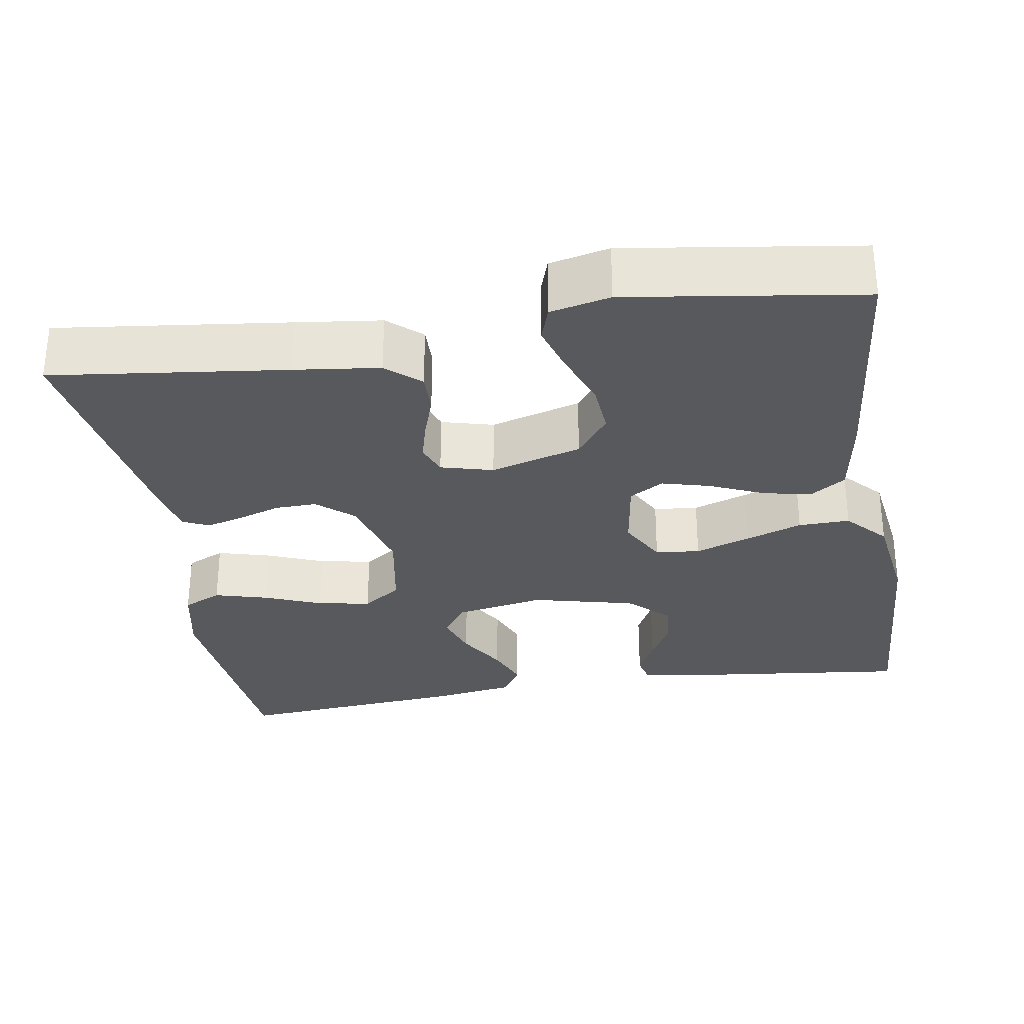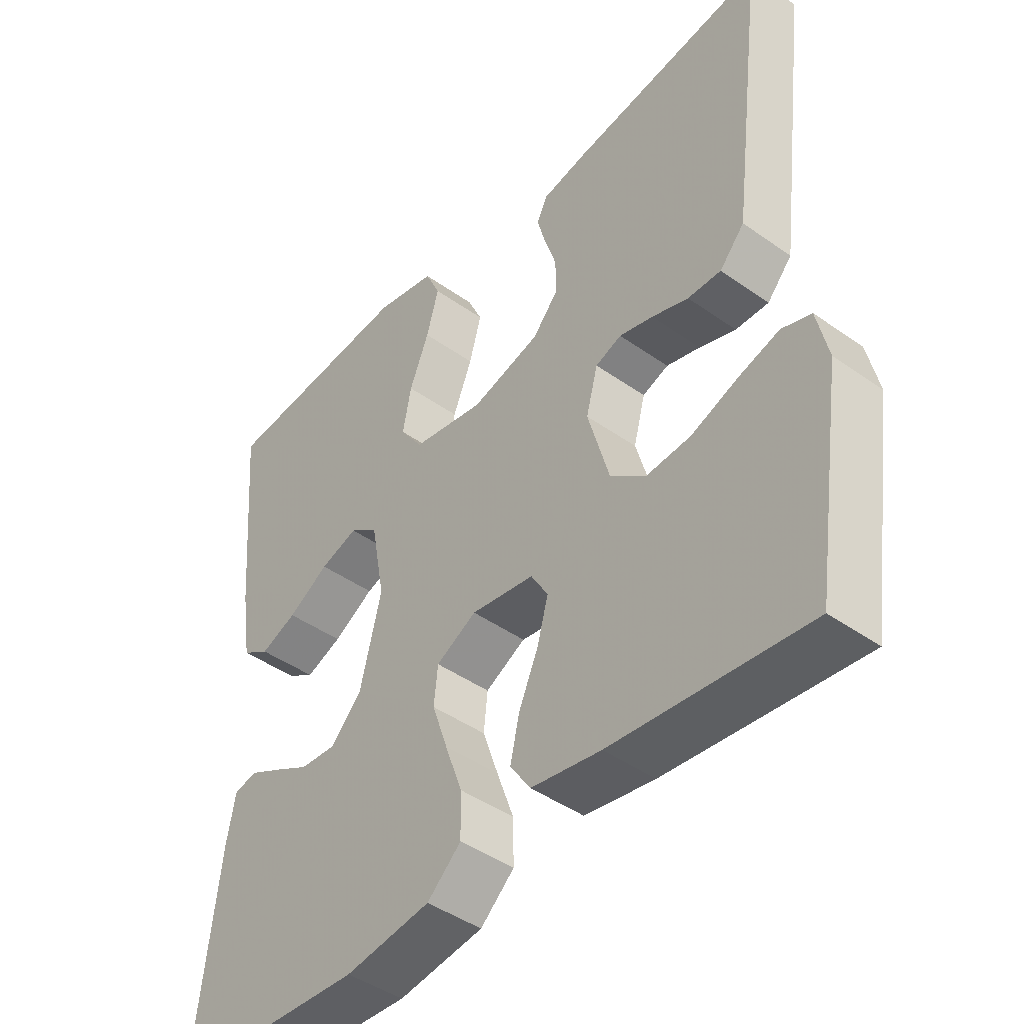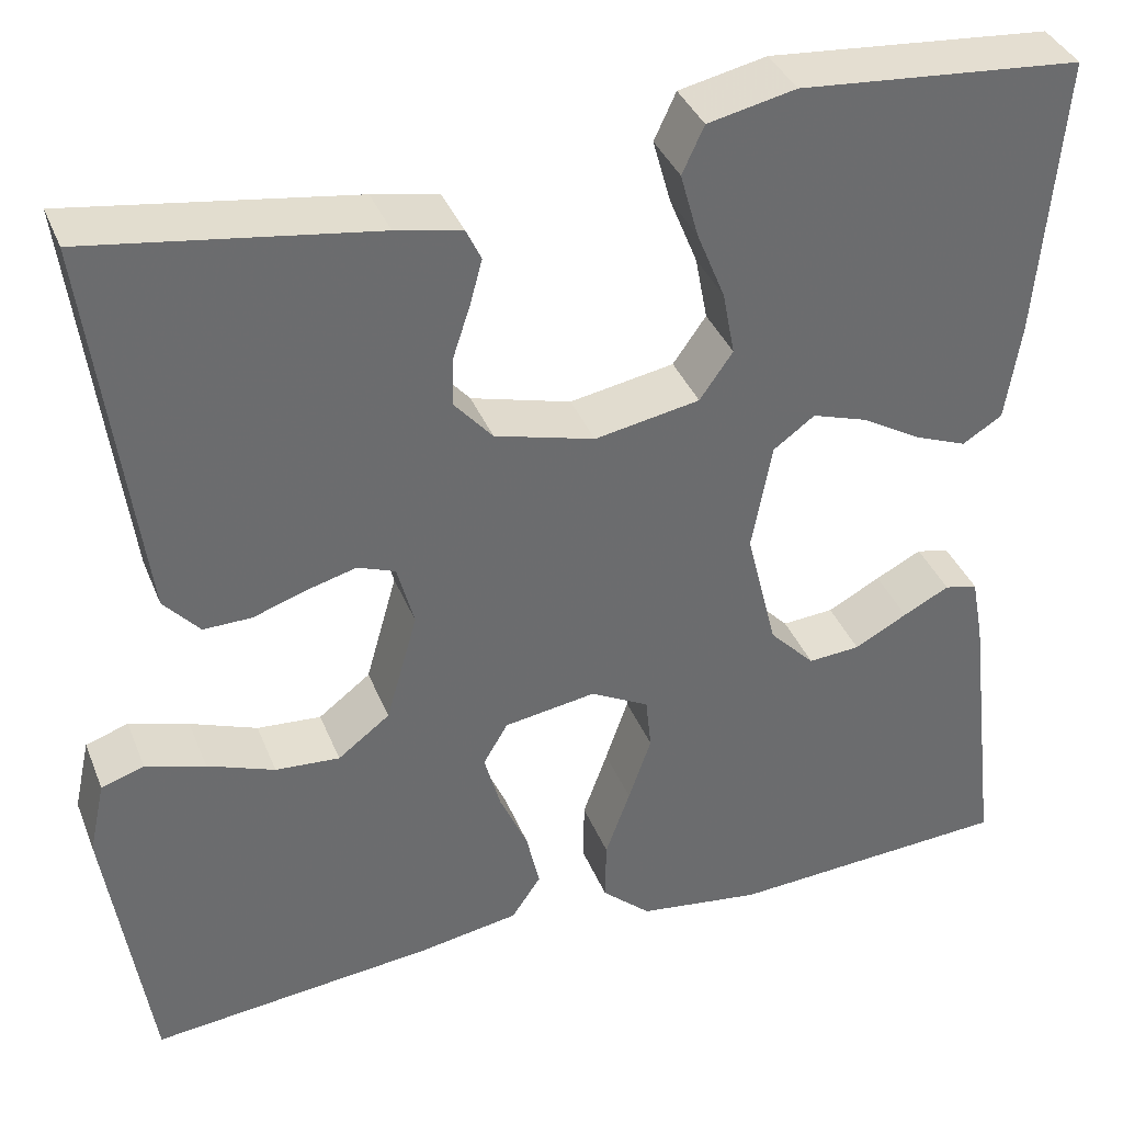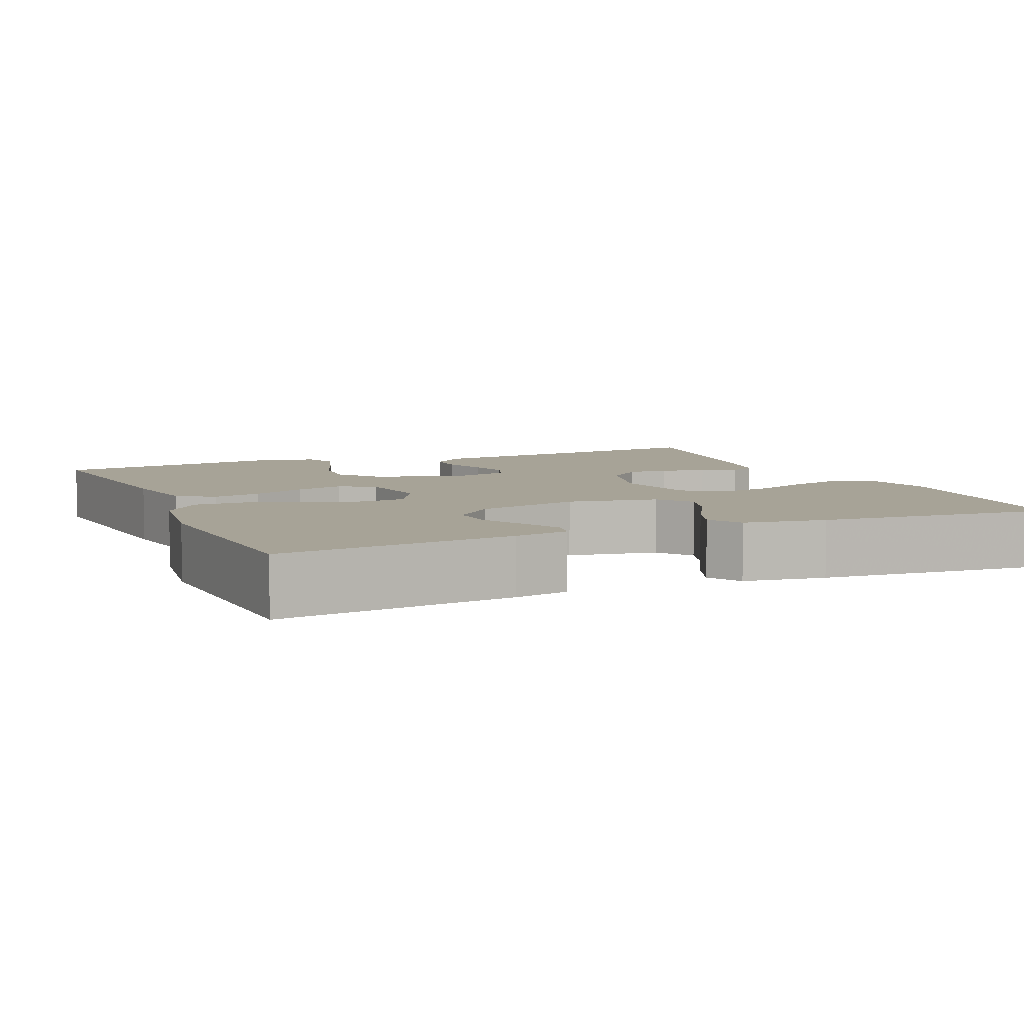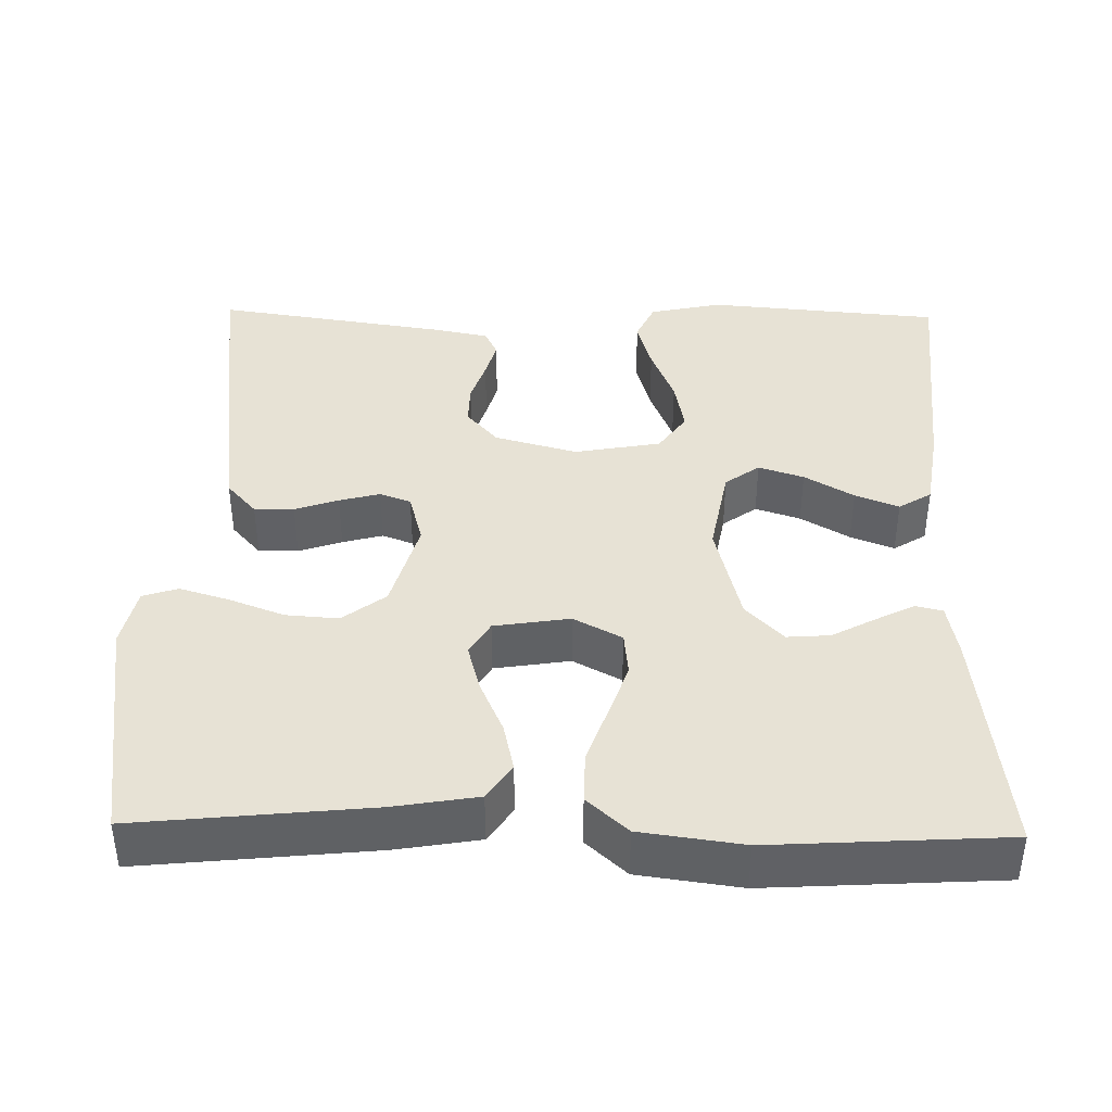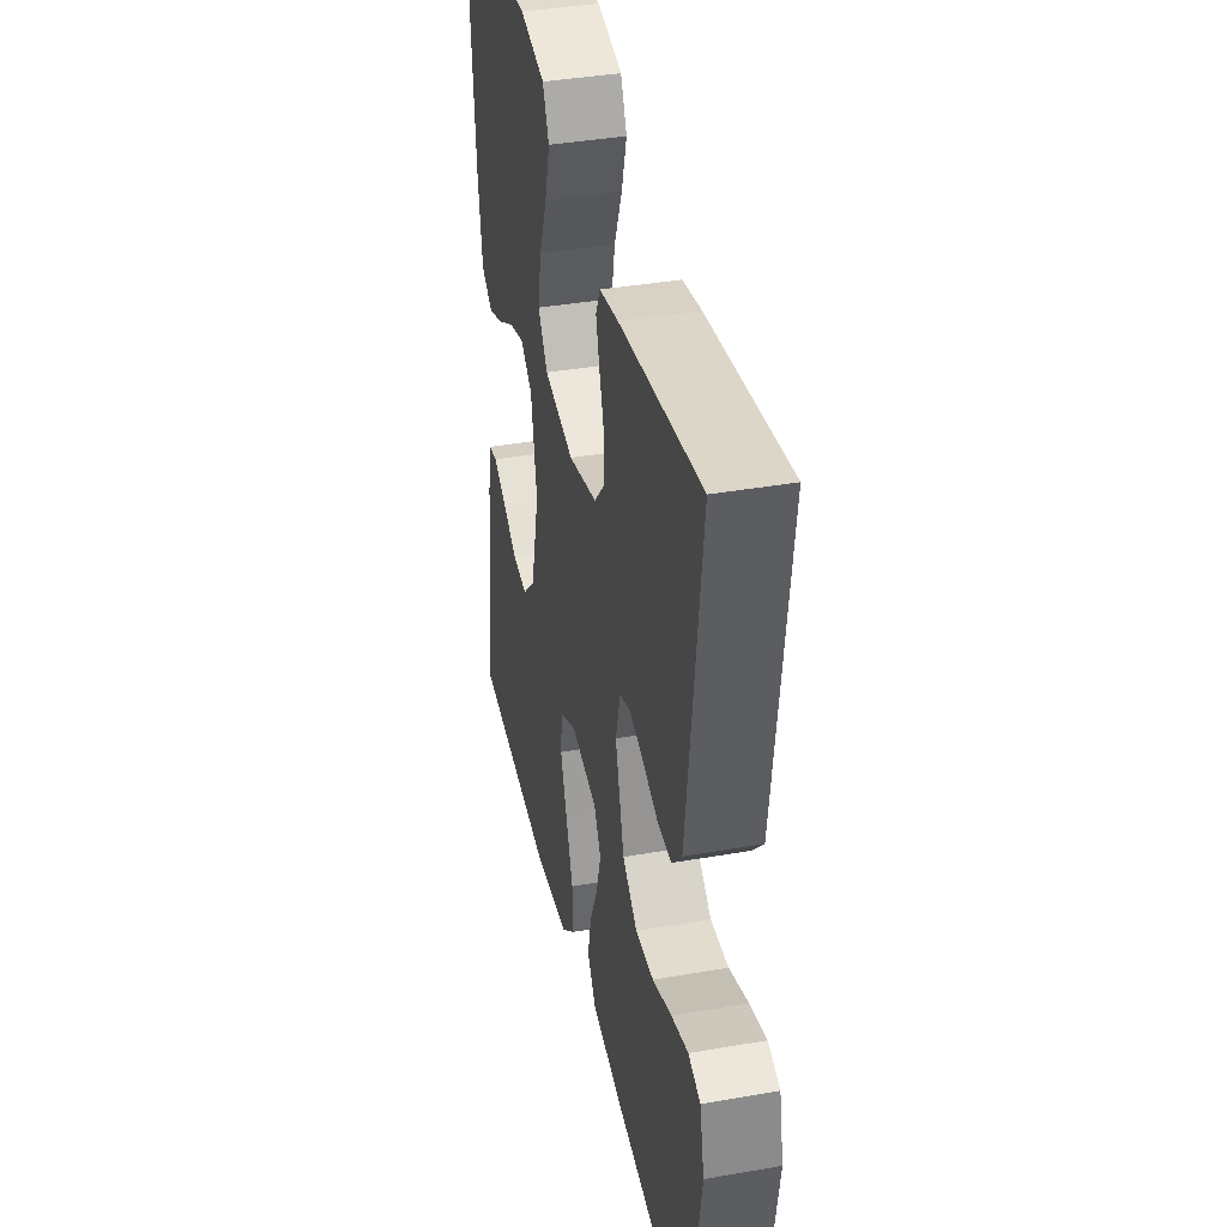
<metadata>
{"format":"obj","ext":"obj","renderer":"f3d","projection":"perspective","resolution":1024,"background":"white","views":[{"elev":-30.2,"azim":99.5,"up":"+Y"},{"elev":-44.2,"azim":50.3,"up":"+Z"},{"elev":37.4,"azim":159.7,"up":"+Z"},{"elev":6.7,"azim":-113.3,"up":"+Y"},{"elev":40.3,"azim":-178.9,"up":"+Y"},{"elev":39.1,"azim":77.7,"up":"+Z"}]}
</metadata>
<code>
v 0.5 0.07 -0.5
v 0.2 0.07 -0.469
v 0.093 0.07 -0.451
v 0.062 0.07 -0.405
v 0.076 0.07 -0.343
v 0.106 0.07 -0.275
v 0.123 0.07 -0.213
v 0.097 0.07 -0.169
v 0 0.07 -0.154
v -0.062 0.07 -0.187
v -0.068 0.07 -0.244
v -0.044 0.07 -0.314
v -0.018 0.07 -0.387
v -0.017 0.07 -0.453
v -0.069 0.07 -0.5
v -0.2 0.07 -0.518
v -0.5 0.07 -0.5
v -0.464 0.07 -0.2
v -0.451 0.07 -0.131
v -0.416 0.07 -0.123
v -0.367 0.07 -0.148
v -0.311 0.07 -0.178
v -0.256 0.07 -0.182
v -0.208 0.07 -0.132
v -0.175 0.07 0
v -0.196 0.07 0.115
v -0.24 0.07 0.147
v -0.298 0.07 0.128
v -0.361 0.07 0.091
v -0.417 0.07 0.069
v -0.459 0.07 0.095
v -0.475 0.07 0.2
v -0.5 0.07 0.5
v -0.2 0.07 0.526
v -0.107 0.07 0.506
v -0.084 0.07 0.456
v -0.103 0.07 0.388
v -0.133 0.07 0.314
v -0.146 0.07 0.246
v -0.111 0.07 0.196
v 0 0.07 0.176
v 0.106 0.07 0.205
v 0.146 0.07 0.251
v 0.145 0.07 0.304
v 0.127 0.07 0.359
v 0.114 0.07 0.407
v 0.13 0.07 0.441
v 0.2 0.07 0.455
v 0.5 0.07 0.5
v 0.462 0.07 0.2
v 0.448 0.07 0.091
v 0.41 0.07 0.048
v 0.359 0.07 0.049
v 0.303 0.07 0.068
v 0.251 0.07 0.082
v 0.211 0.07 0.067
v 0.193 0.07 0
v 0.226 0.07 -0.117
v 0.281 0.07 -0.159
v 0.349 0.07 -0.154
v 0.42 0.07 -0.127
v 0.483 0.07 -0.108
v 0.528 0.07 -0.123
v 0.545 0.07 -0.2
v 0.5 0 -0.5
v 0.2 0 -0.469
v 0.093 0 -0.451
v 0.062 0 -0.405
v 0.076 0 -0.343
v 0.106 0 -0.275
v 0.123 0 -0.213
v 0.097 0 -0.169
v 0 0 -0.154
v -0.062 0 -0.187
v -0.068 0 -0.244
v -0.044 0 -0.314
v -0.018 0 -0.387
v -0.017 0 -0.453
v -0.069 0 -0.5
v -0.2 0 -0.518
v -0.5 0 -0.5
v -0.464 0 -0.2
v -0.451 0 -0.131
v -0.416 0 -0.123
v -0.367 0 -0.148
v -0.311 0 -0.178
v -0.256 0 -0.182
v -0.208 0 -0.132
v -0.175 0 0
v -0.196 0 0.115
v -0.24 0 0.147
v -0.298 0 0.128
v -0.361 0 0.091
v -0.417 0 0.069
v -0.459 0 0.095
v -0.475 0 0.2
v -0.5 0 0.5
v -0.2 0 0.526
v -0.107 0 0.506
v -0.084 0 0.456
v -0.103 0 0.388
v -0.133 0 0.314
v -0.146 0 0.246
v -0.111 0 0.196
v 0 0 0.176
v 0.106 0 0.205
v 0.146 0 0.251
v 0.145 0 0.304
v 0.127 0 0.359
v 0.114 0 0.407
v 0.13 0 0.441
v 0.2 0 0.455
v 0.5 0 0.5
v 0.462 0 0.2
v 0.448 0 0.091
v 0.41 0 0.048
v 0.359 0 0.049
v 0.303 0 0.068
v 0.251 0 0.082
v 0.211 0 0.067
v 0.193 0 0
v 0.226 0 -0.117
v 0.281 0 -0.159
v 0.349 0 -0.154
v 0.42 0 -0.127
v 0.483 0 -0.108
v 0.528 0 -0.123
v 0.545 0 -0.2
f 60 61 62 63
f 60 63 64 1
f 51 52 53 54
f 51 54 55
f 50 51 55
f 49 50 55 56
f 47 48 49 56
f 44 45 46 47
f 35 36 37 38
f 35 38 39
f 34 35 39
f 33 34 39
f 32 33 39 40
f 28 29 30 31
f 27 28 31 32
f 19 20 21 22
f 17 18 19 22
f 17 22 23
f 16 17 23 24
f 12 13 14 15
f 11 12 15 16
f 10 11 16 24
f 3 4 5 6
f 3 6 7
f 2 3 7
f 59 60 1 2
f 58 59 2 7
f 57 58 7 8
f 44 47 56 57
f 43 44 57
f 42 43 57 8
f 41 42 8 9
f 27 32 40 41
f 26 27 41
f 25 26 41 9
f 9 10 24 25
f 127 126 125 124
f 65 128 127 124
f 118 117 116 115
f 119 118 115
f 119 115 114
f 120 119 114 113
f 120 113 112 111
f 111 110 109 108
f 102 101 100 99
f 103 102 99
f 103 99 98
f 103 98 97
f 104 103 97 96
f 95 94 93 92
f 96 95 92 91
f 86 85 84 83
f 86 83 82 81
f 87 86 81
f 88 87 81 80
f 79 78 77 76
f 80 79 76 75
f 88 80 75 74
f 70 69 68 67
f 71 70 67
f 71 67 66
f 66 65 124 123
f 71 66 123 122
f 72 71 122 121
f 121 120 111 108
f 121 108 107
f 72 121 107 106
f 73 72 106 105
f 105 104 96 91
f 105 91 90
f 73 105 90 89
f 89 88 74 73
f 1 65 66 2
f 2 66 67 3
f 3 67 68 4
f 4 68 69 5
f 5 69 70 6
f 6 70 71 7
f 7 71 72 8
f 8 72 73 9
f 9 73 74 10
f 10 74 75 11
f 11 75 76 12
f 12 76 77 13
f 13 77 78 14
f 14 78 79 15
f 15 79 80 16
f 16 80 81 17
f 17 81 82 18
f 18 82 83 19
f 19 83 84 20
f 20 84 85 21
f 21 85 86 22
f 22 86 87 23
f 23 87 88 24
f 24 88 89 25
f 25 89 90 26
f 26 90 91 27
f 27 91 92 28
f 28 92 93 29
f 29 93 94 30
f 30 94 95 31
f 31 95 96 32
f 32 96 97 33
f 33 97 98 34
f 34 98 99 35
f 35 99 100 36
f 36 100 101 37
f 37 101 102 38
f 38 102 103 39
f 39 103 104 40
f 40 104 105 41
f 41 105 106 42
f 42 106 107 43
f 43 107 108 44
f 44 108 109 45
f 45 109 110 46
f 46 110 111 47
f 47 111 112 48
f 48 112 113 49
f 49 113 114 50
f 50 114 115 51
f 51 115 116 52
f 52 116 117 53
f 53 117 118 54
f 54 118 119 55
f 55 119 120 56
f 56 120 121 57
f 57 121 122 58
f 58 122 123 59
f 59 123 124 60
f 60 124 125 61
f 61 125 126 62
f 62 126 127 63
f 63 127 128 64
f 64 128 65 1

</code>
